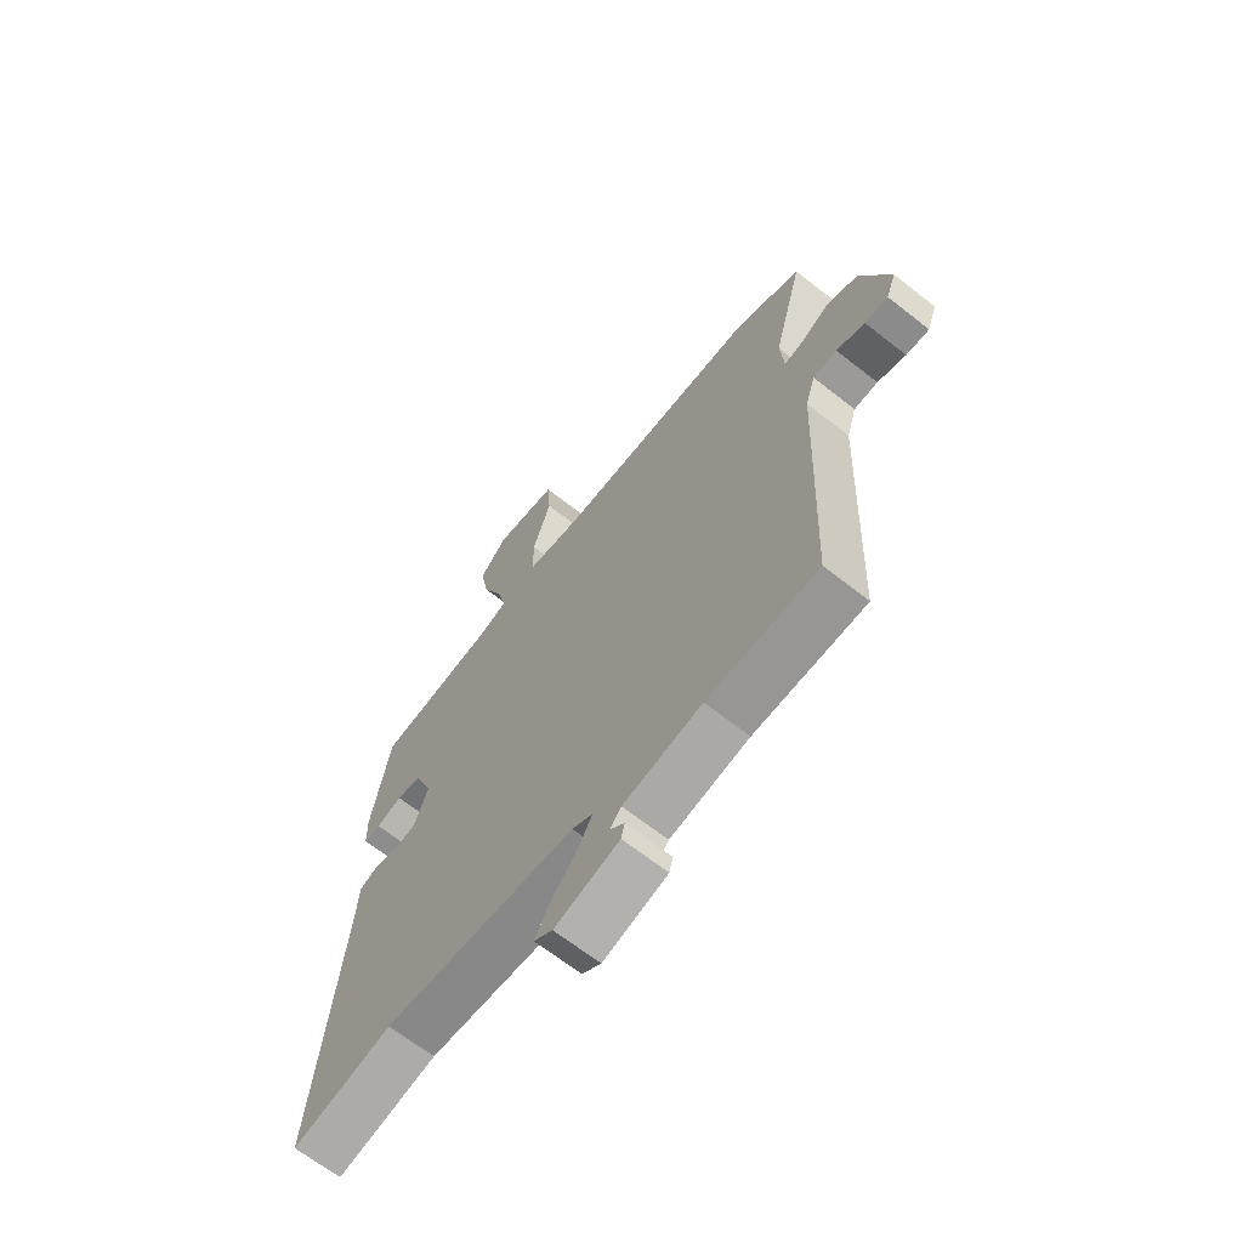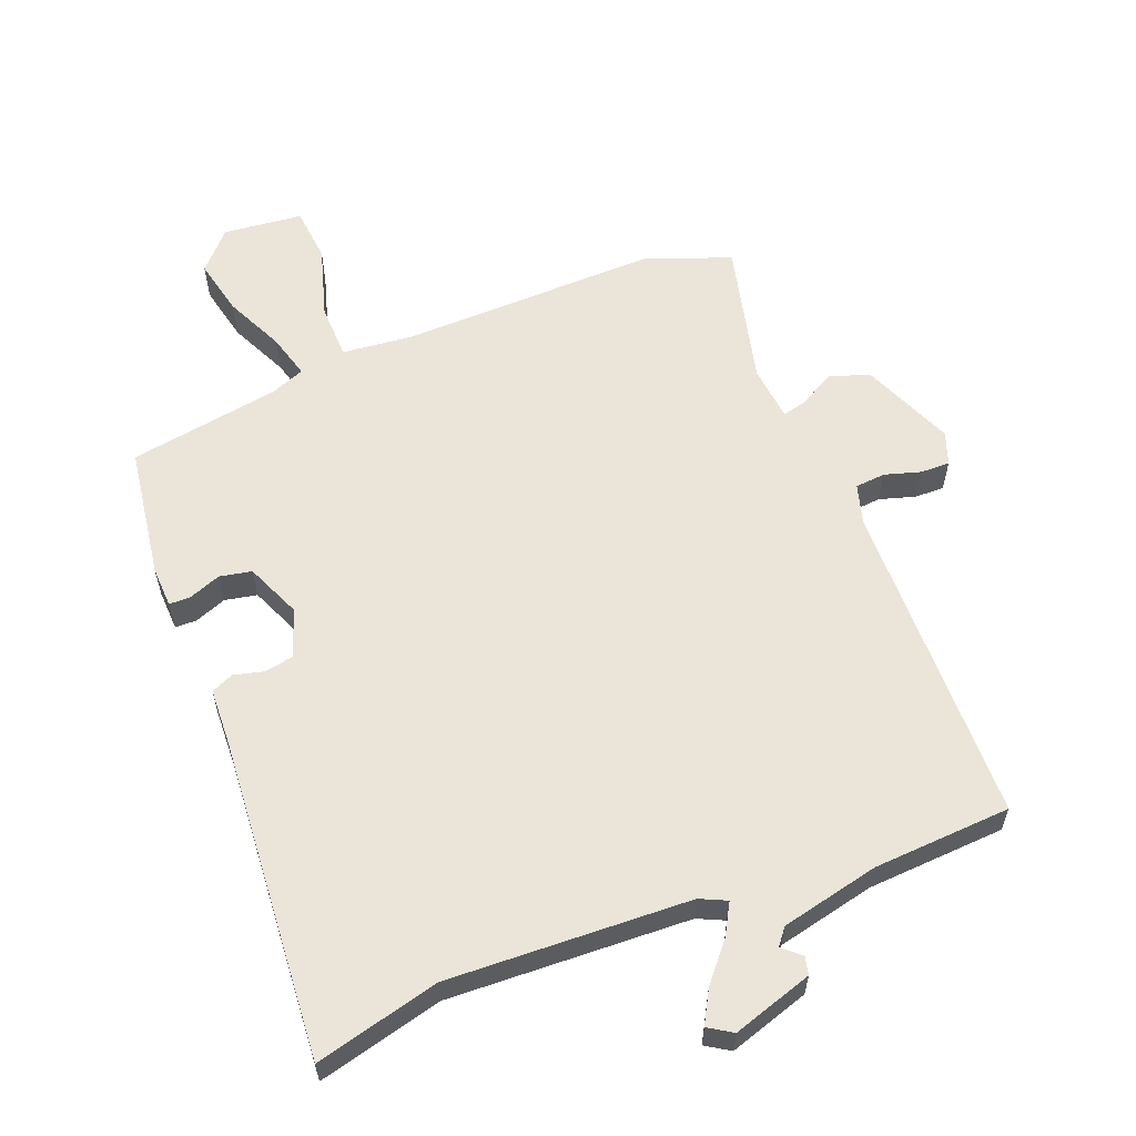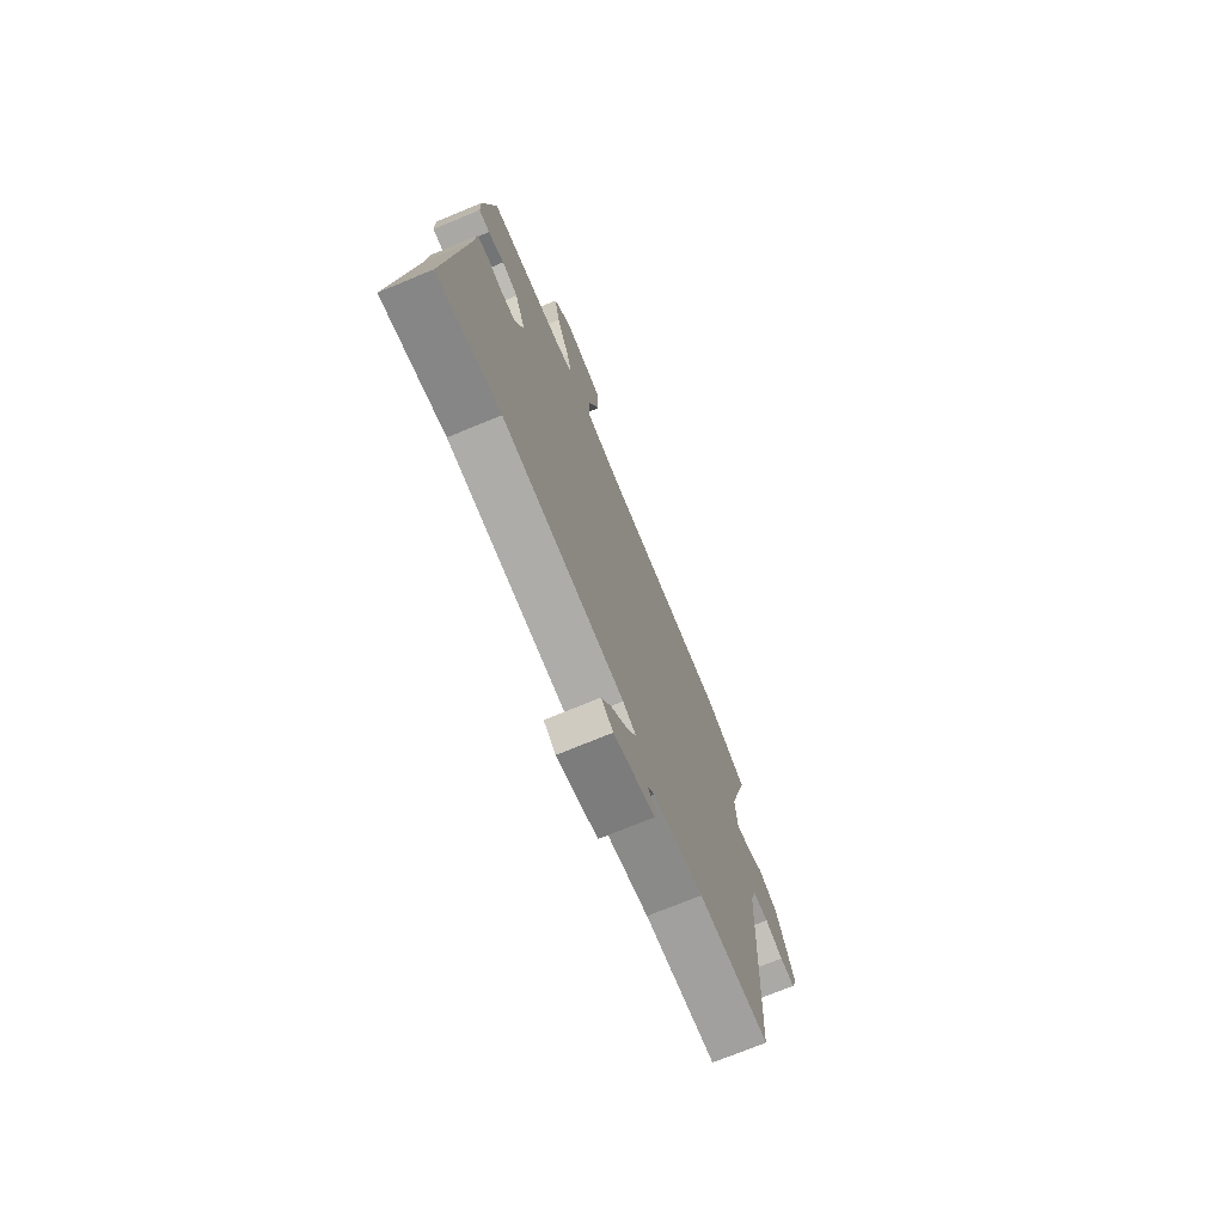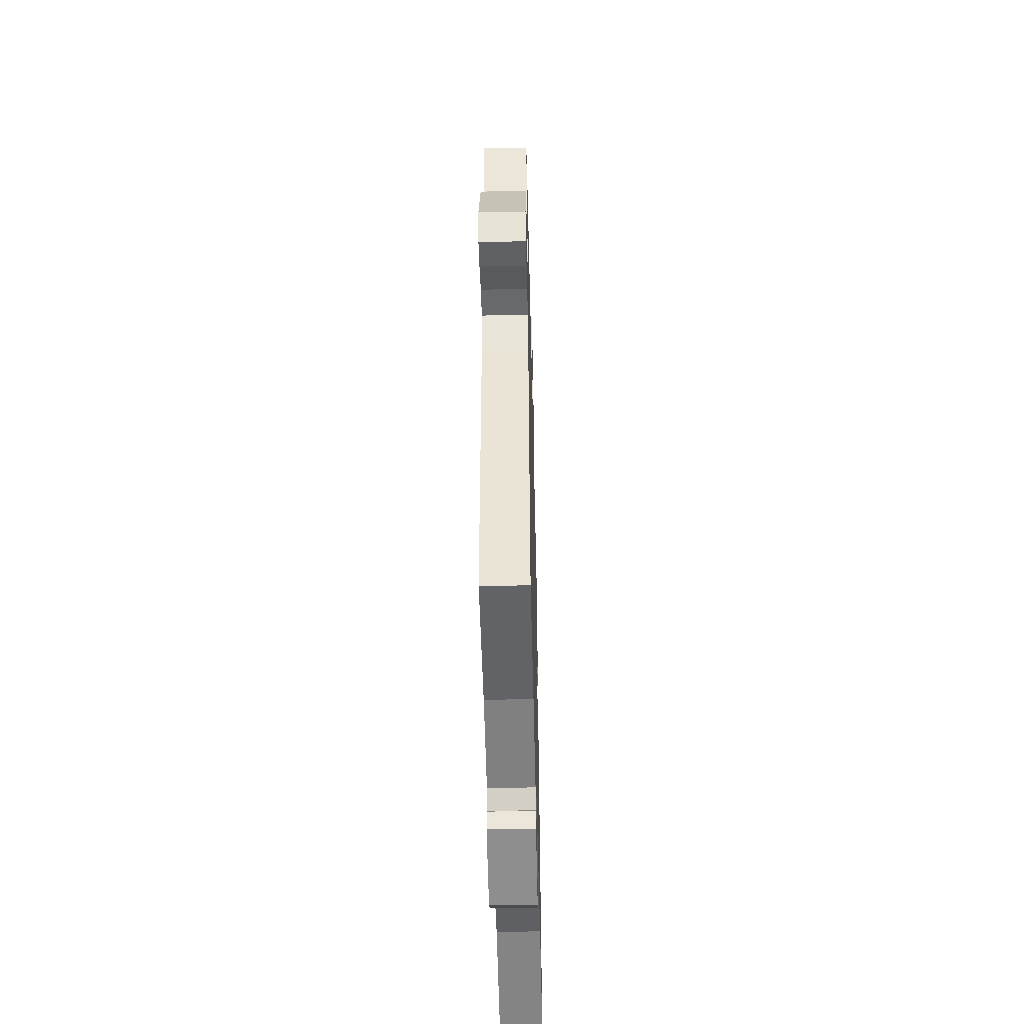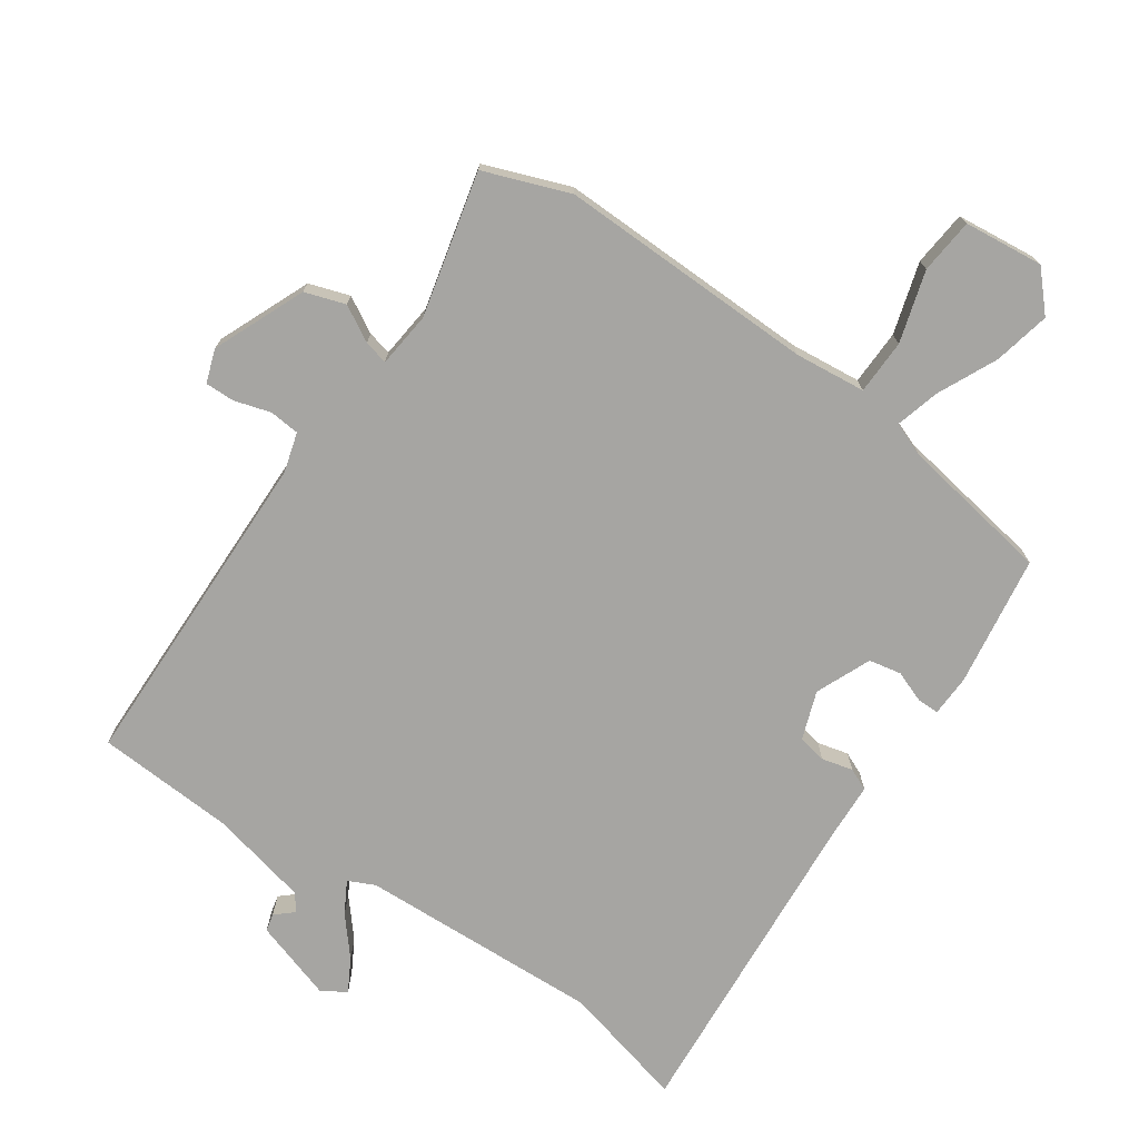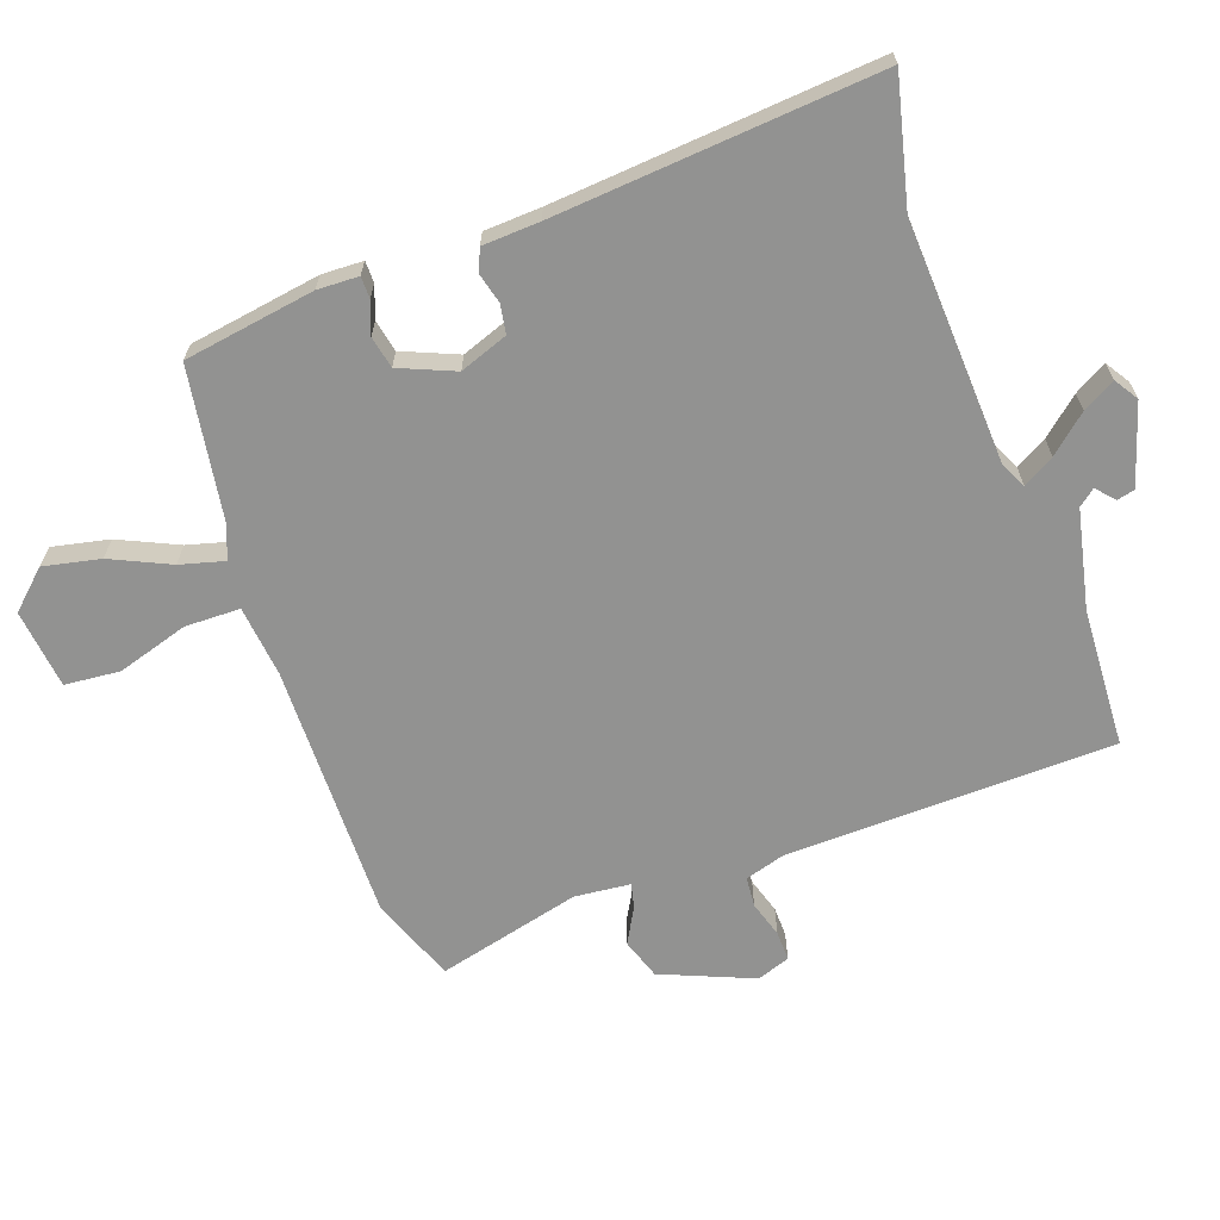
<metadata>
{"format":"obj","ext":"obj","renderer":"f3d","projection":"perspective","resolution":1024,"background":"white","views":[{"elev":-66.2,"azim":-128.4,"up":"+Z"},{"elev":59.5,"azim":157.1,"up":"+Y"},{"elev":-73.4,"azim":112.4,"up":"+Z"},{"elev":-48.9,"azim":-88.6,"up":"+Z"},{"elev":-73.7,"azim":-36.0,"up":"+Y"},{"elev":-66.2,"azim":108.6,"up":"+Y"}]}
</metadata>
<code>
v 0.459 0.07 0.496
v 0.494 0.07 0.296
v 0.493 0.07 0.233
v 0.46 0.07 0.232
v 0.411 0.07 0.249
v 0.362 0.07 0.238
v 0.328 0.07 0.153
v 0.356 0.07 0.08
v 0.4 0.07 0.073
v 0.447 0.07 0.086
v 0.481 0.07 0.072
v 0.487 0.07 -0.015
v 0.536 0.07 -0.508
v 0.344 0.07 -0.465
v -0.026 0.07 -0.49
v -0.066 0.07 -0.51
v -0.038 0.07 -0.557
v 0.012 0.07 -0.613
v 0.041 0.07 -0.662
v 0.005 0.07 -0.686
v -0.119 0.07 -0.65
v -0.126 0.07 -0.623
v -0.099 0.07 -0.598
v -0.12 0.07 -0.573
v -0.271 0.07 -0.543
v -0.483 0.07 -0.536
v -0.504 0.07 -0.035
v -0.523 0.07 0.025
v -0.569 0.07 0.028
v -0.624 0.07 0.01
v -0.669 0.07 0.008
v -0.688 0.07 0.058
v -0.632 0.07 0.2
v -0.571 0.07 0.222
v -0.516 0.07 0.193
v -0.479 0.07 0.185
v -0.472 0.07 0.27
v -0.53 0.07 0.488
v -0.401 0.07 0.54
v -0.006 0.07 0.542
v 0.102 0.07 0.556
v 0.102 0.07 0.64
v 0.067 0.07 0.748
v 0.073 0.07 0.833
v 0.194 0.07 0.849
v 0.248 0.07 0.793
v 0.231 0.07 0.706
v 0.191 0.07 0.615
v 0.174 0.07 0.547
v 0.227 0.07 0.528
v 0.459 0 0.496
v 0.494 0 0.296
v 0.493 0 0.233
v 0.46 0 0.232
v 0.411 0 0.249
v 0.362 0 0.238
v 0.328 0 0.153
v 0.356 0 0.08
v 0.4 0 0.073
v 0.447 0 0.086
v 0.481 0 0.072
v 0.487 0 -0.015
v 0.536 0 -0.508
v 0.344 0 -0.465
v -0.026 0 -0.49
v -0.066 0 -0.51
v -0.038 0 -0.557
v 0.012 0 -0.613
v 0.041 0 -0.662
v 0.005 0 -0.686
v -0.119 0 -0.65
v -0.126 0 -0.623
v -0.099 0 -0.598
v -0.12 0 -0.573
v -0.271 0 -0.543
v -0.483 0 -0.536
v -0.504 0 -0.035
v -0.523 0 0.025
v -0.569 0 0.028
v -0.624 0 0.01
v -0.669 0 0.008
v -0.688 0 0.058
v -0.632 0 0.2
v -0.571 0 0.222
v -0.516 0 0.193
v -0.479 0 0.185
v -0.472 0 0.27
v -0.53 0 0.488
v -0.401 0 0.54
v -0.006 0 0.542
v 0.102 0 0.556
v 0.102 0 0.64
v 0.067 0 0.748
v 0.073 0 0.833
v 0.194 0 0.849
v 0.248 0 0.793
v 0.231 0 0.706
v 0.191 0 0.615
v 0.174 0 0.547
v 0.227 0 0.528
f 46 47 48
f 45 46 48
f 44 45 48
f 43 44 48
f 42 43 48
f 41 42 48 49
f 40 41 49 50
f 50 1 2
f 40 50 2
f 39 40 2
f 38 39 2
f 37 38 2
f 33 34 35
f 32 33 35
f 31 32 35
f 30 31 35
f 29 30 35
f 28 29 35 36
f 27 28 36
f 25 26 27 36
f 24 25 36 37
f 21 22 23
f 20 21 23
f 19 20 23
f 18 19 23
f 17 18 23
f 16 17 23 24
f 12 13 14
f 12 14 15
f 11 12 15
f 10 11 15
f 9 10 15
f 8 9 15 16
f 2 3 4 5
f 2 5 6
f 37 2 6
f 16 24 37
f 8 16 37
f 7 8 37
f 6 7 37
f 98 97 96
f 98 96 95
f 98 95 94
f 98 94 93
f 98 93 92
f 99 98 92 91
f 100 99 91 90
f 52 51 100
f 52 100 90
f 52 90 89
f 52 89 88
f 52 88 87
f 85 84 83
f 85 83 82
f 85 82 81
f 85 81 80
f 85 80 79
f 86 85 79 78
f 86 78 77
f 86 77 76 75
f 87 86 75 74
f 73 72 71
f 73 71 70
f 73 70 69
f 73 69 68
f 73 68 67
f 74 73 67 66
f 64 63 62
f 65 64 62
f 65 62 61
f 65 61 60
f 65 60 59
f 66 65 59 58
f 55 54 53 52
f 56 55 52
f 56 52 87
f 87 74 66
f 87 66 58
f 87 58 57
f 87 57 56
f 1 51 52 2
f 2 52 53 3
f 3 53 54 4
f 4 54 55 5
f 5 55 56 6
f 6 56 57 7
f 7 57 58 8
f 8 58 59 9
f 9 59 60 10
f 10 60 61 11
f 11 61 62 12
f 12 62 63 13
f 13 63 64 14
f 14 64 65 15
f 15 65 66 16
f 16 66 67 17
f 17 67 68 18
f 18 68 69 19
f 19 69 70 20
f 20 70 71 21
f 21 71 72 22
f 22 72 73 23
f 23 73 74 24
f 24 74 75 25
f 25 75 76 26
f 26 76 77 27
f 27 77 78 28
f 28 78 79 29
f 29 79 80 30
f 30 80 81 31
f 31 81 82 32
f 32 82 83 33
f 33 83 84 34
f 34 84 85 35
f 35 85 86 36
f 36 86 87 37
f 37 87 88 38
f 38 88 89 39
f 39 89 90 40
f 40 90 91 41
f 41 91 92 42
f 42 92 93 43
f 43 93 94 44
f 44 94 95 45
f 45 95 96 46
f 46 96 97 47
f 47 97 98 48
f 48 98 99 49
f 49 99 100 50
f 50 100 51 1

</code>
